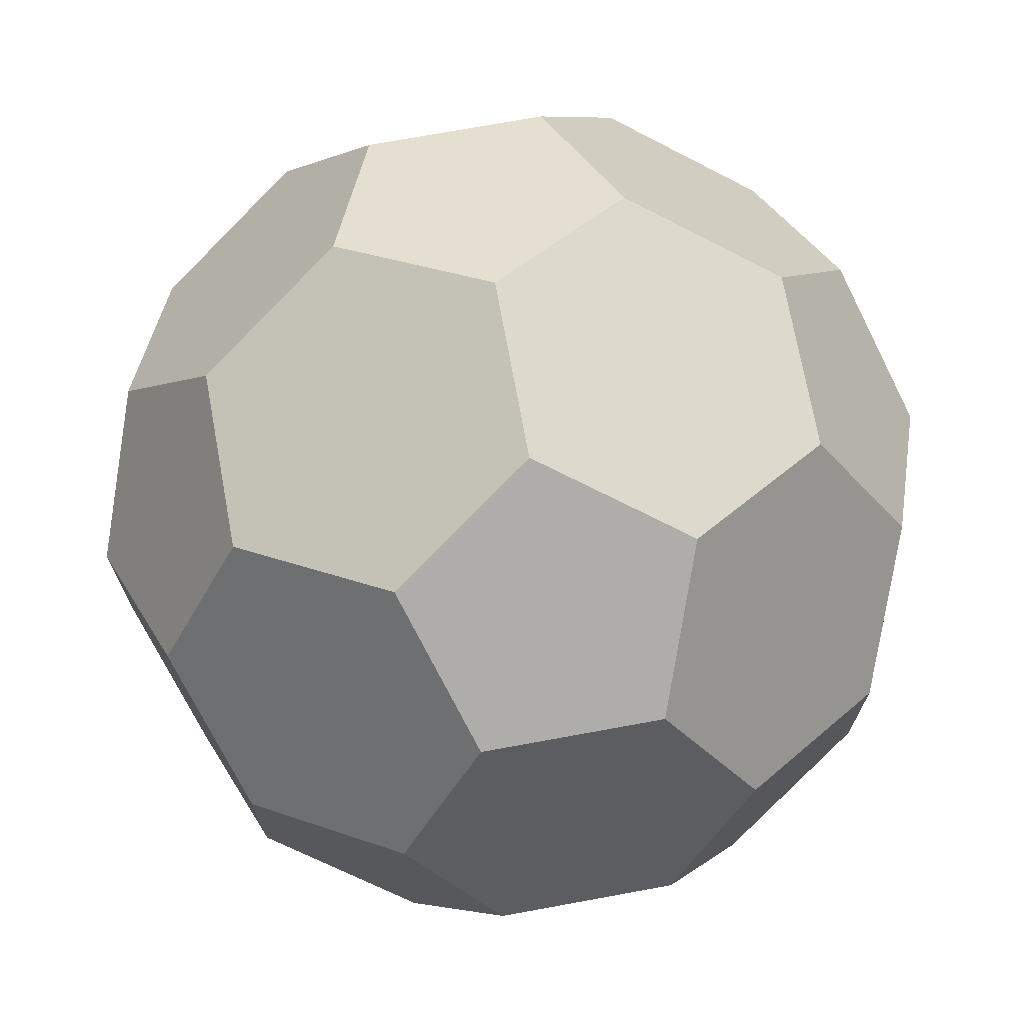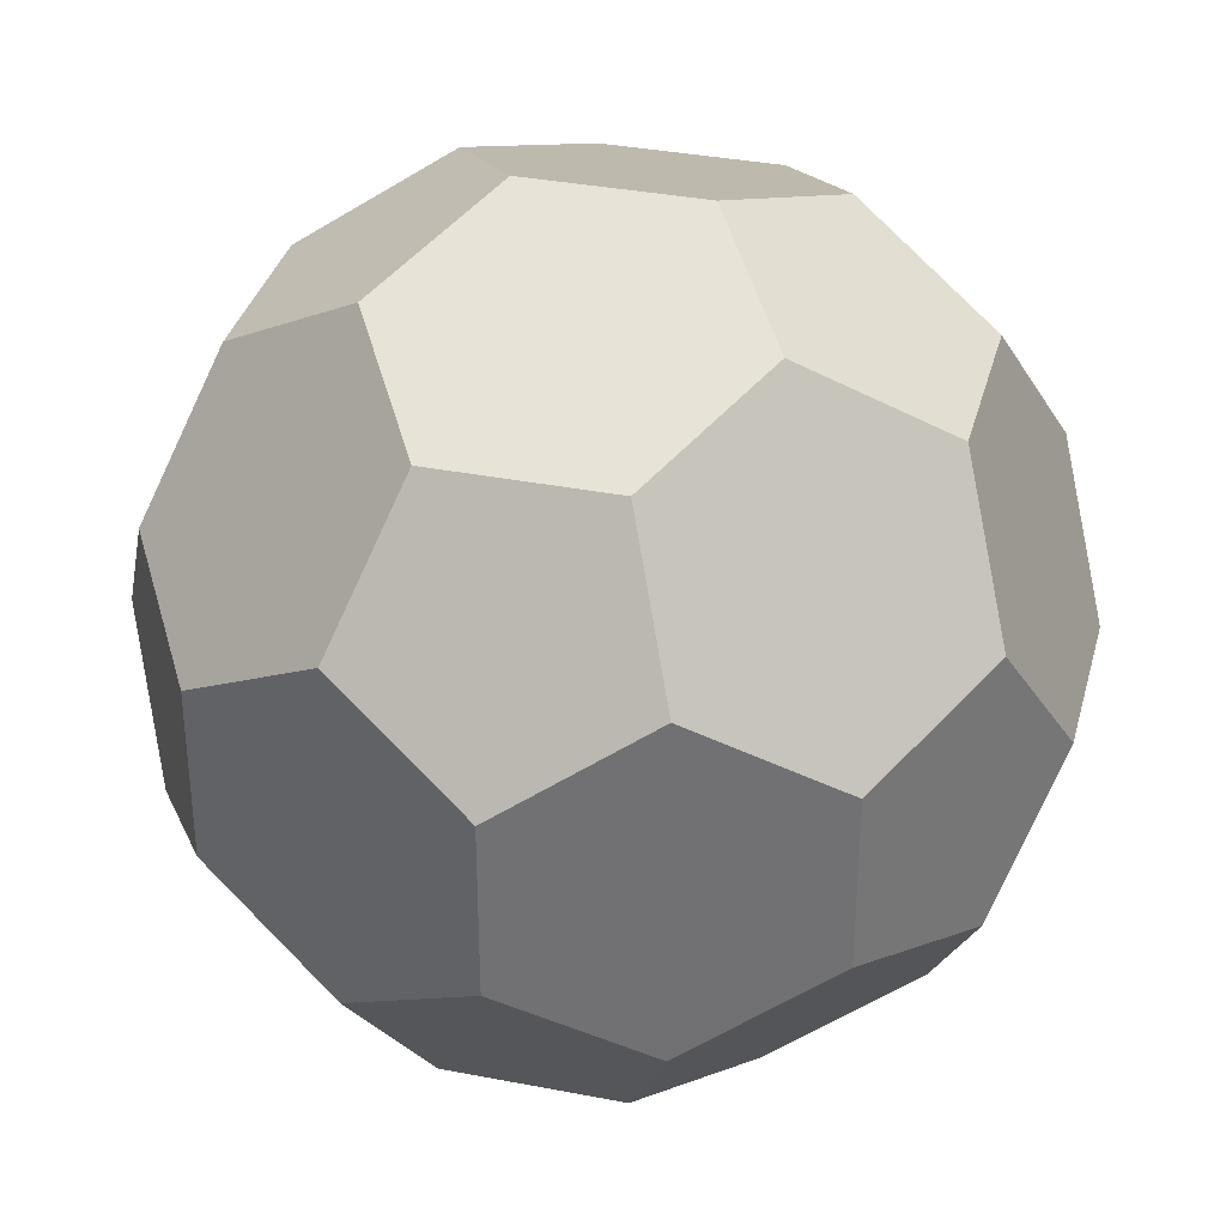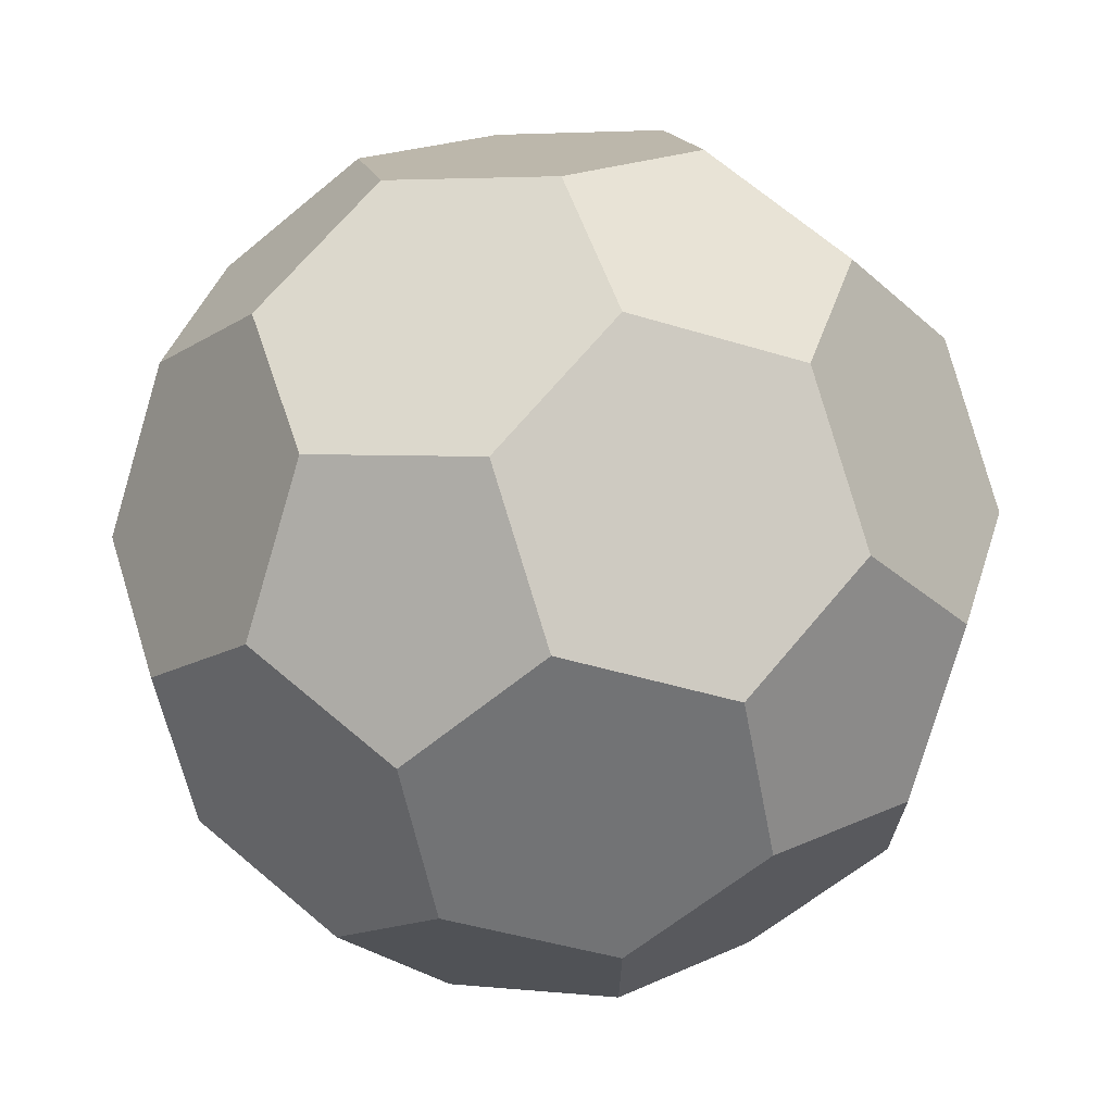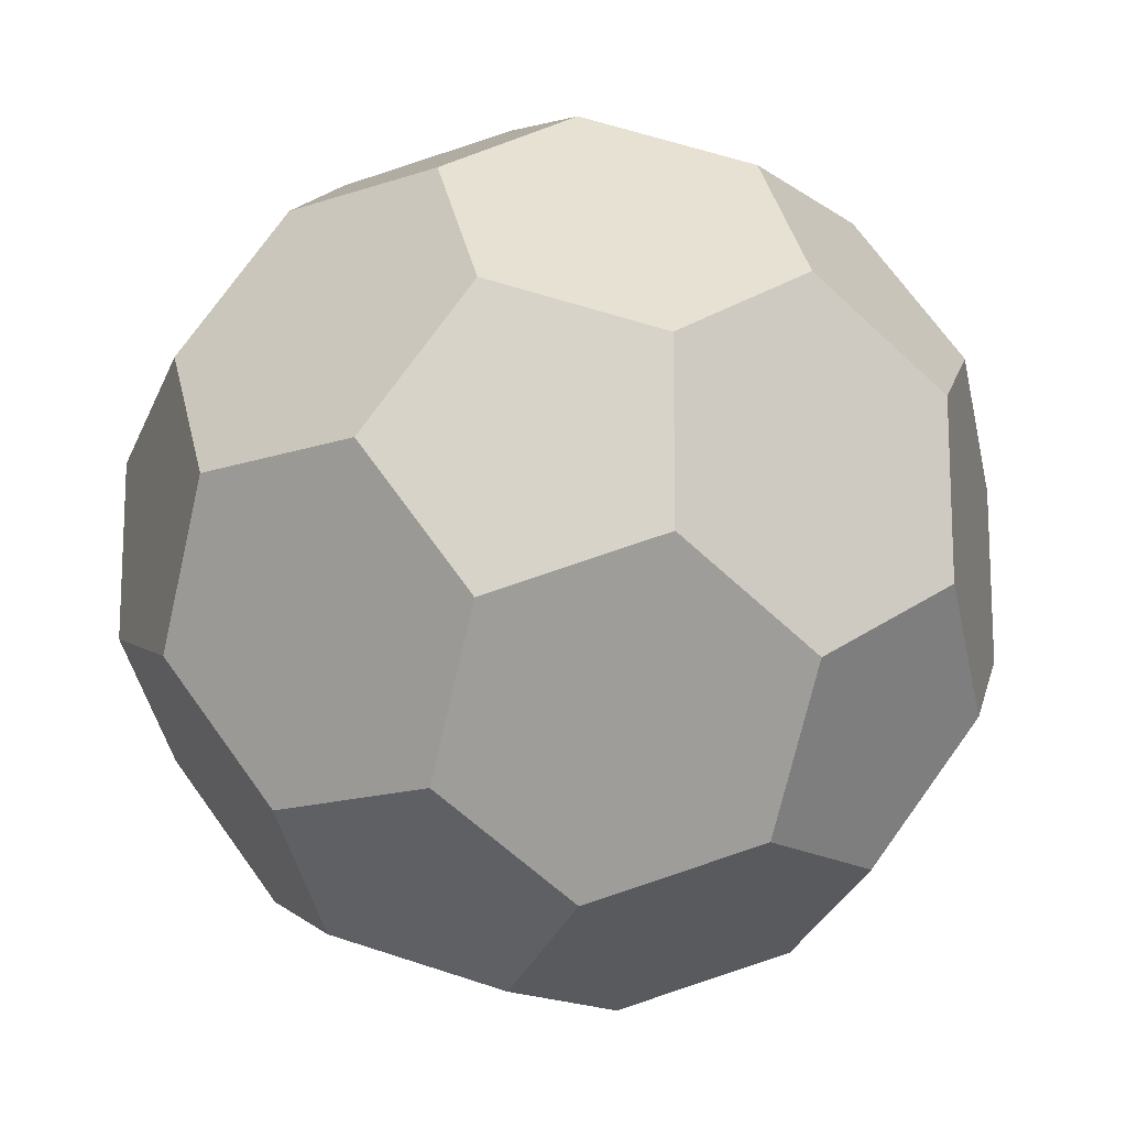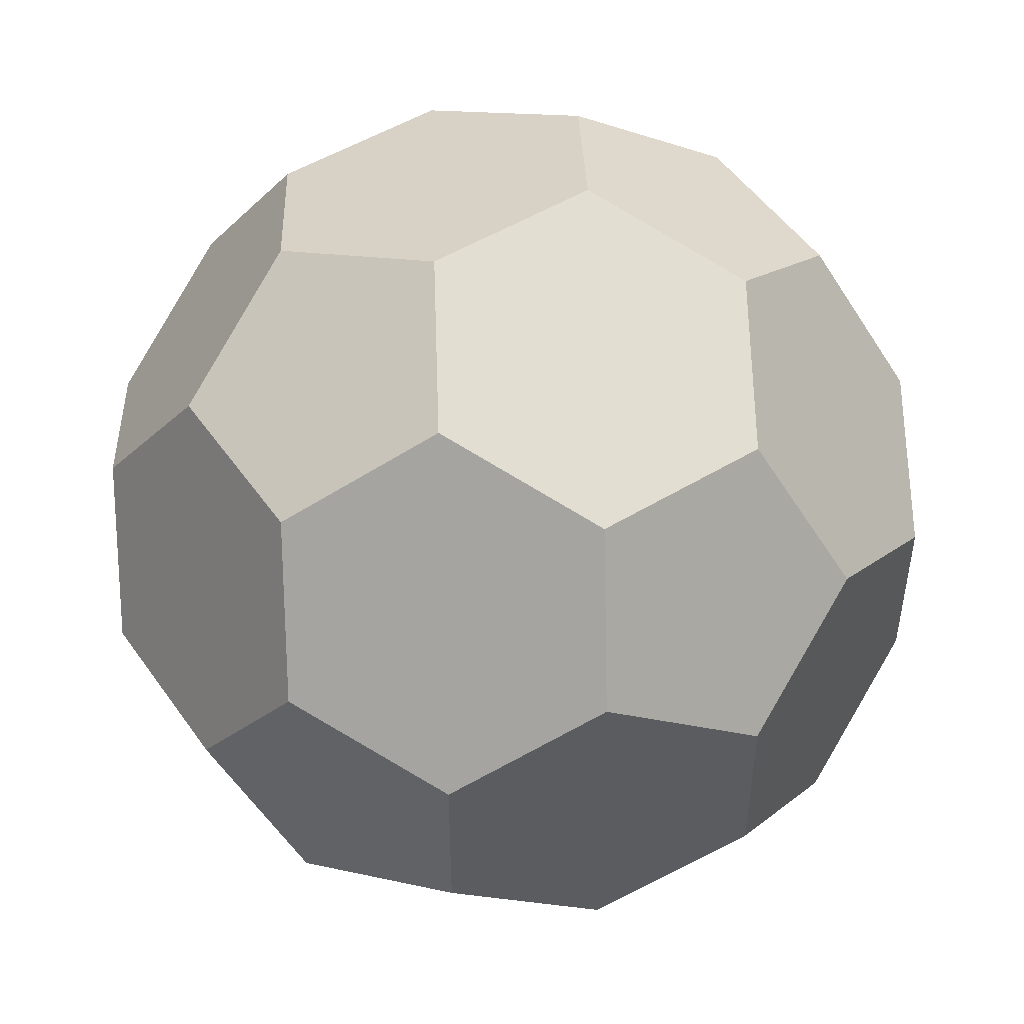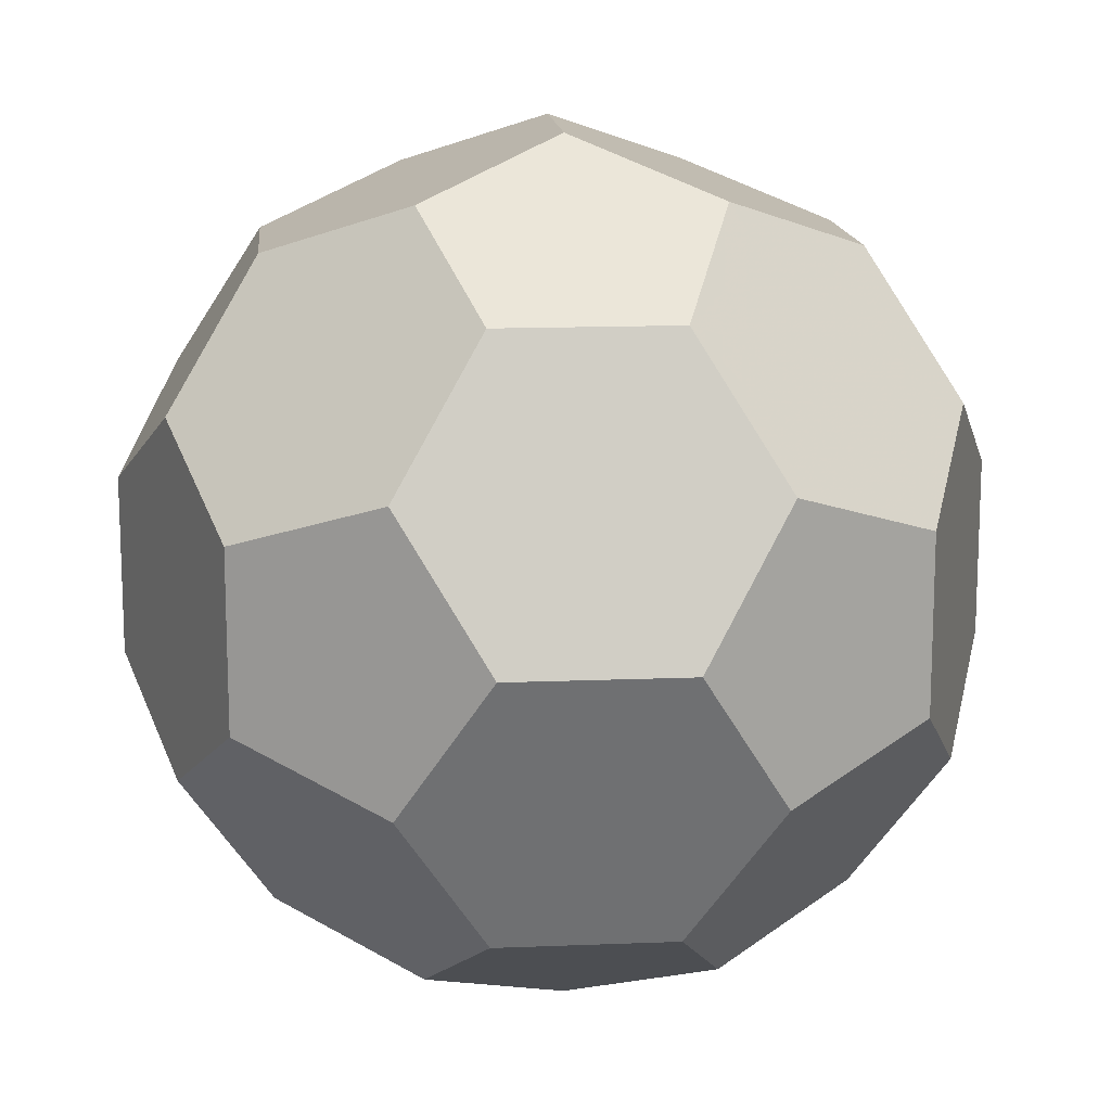
<metadata>
{"format":"obj","ext":"obj","renderer":"f3d","projection":"perspective","resolution":1024,"background":"white","views":[{"elev":72.0,"azim":-100.4,"up":"+Z"},{"elev":35.1,"azim":-165.5,"up":"+Z"},{"elev":69.8,"azim":-49.9,"up":"+Z"},{"elev":-15.6,"azim":-144.4,"up":"+Y"},{"elev":50.2,"azim":-33.7,"up":"+Z"},{"elev":14.4,"azim":174.9,"up":"+Y"}]}
</metadata>
<code>
v 0.3333 1.079 1.206
v 0.6667 0.5393 1.412
v 1.206 0.3333 1.079
v 1.412 0.6667 0.5393
v 1.079 1.206 0.3333
v 0.5393 1.412 0.6667
v -0.3333 1.079 1.206
v -0.6667 0.5393 1.412
v -0.3333 0 1.618
v 0.3333 0 1.618
v -0.5393 1.412 0.6667
v -1.079 1.206 0.3333
v -1.412 0.6667 0.5393
v -1.206 0.3333 1.079
v 0 1.618 0.3333
v 0 1.618 -0.3333
v -0.5393 1.412 -0.6667
v -1.079 1.206 -0.3333
v 1.079 1.206 -0.3333
v 0.5393 1.412 -0.6667
v 0.5393 -1.412 0.6667
v 1.079 -1.206 0.3333
v 1.412 -0.6667 0.5393
v 1.206 -0.3333 1.079
v 0.6667 -0.5393 1.412
v 0.3333 -1.079 1.206
v -0.6667 -0.5393 1.412
v -0.3333 -1.079 1.206
v -1.206 -0.3333 1.079
v -1.412 -0.6667 0.5393
v -1.079 -1.206 0.3333
v -0.5393 -1.412 0.6667
v -1.079 -1.206 -0.3333
v -0.5393 -1.412 -0.6667
v 0 -1.618 -0.3333
v 0 -1.618 0.3333
v 0.5393 -1.412 -0.6667
v 1.079 -1.206 -0.3333
v 1.412 0.6667 -0.5393
v 1.206 0.3333 -1.079
v 0.6667 0.5393 -1.412
v 0.3333 1.079 -1.206
v 0.3333 0 -1.618
v -0.3333 0 -1.618
v -0.6667 0.5393 -1.412
v -0.3333 1.079 -1.206
v -1.206 0.3333 -1.079
v -1.412 0.6667 -0.5393
v 1.618 -0.3333 0
v 1.618 0.3333 0
v -1.618 0.3333 0
v -1.618 -0.3333 0
v 1.412 -0.6667 -0.5393
v 1.206 -0.3333 -1.079
v 0.3333 -1.079 -1.206
v 0.6667 -0.5393 -1.412
v -0.3333 -1.079 -1.206
v -0.6667 -0.5393 -1.412
v -1.412 -0.6667 -0.5393
v -1.206 -0.3333 -1.079
v 0.4999 1.015 1.103
v 0.7303 0.6423 1.245
v 1.103 0.4999 1.015
v 1.245 0.7303 0.6423
v 1.015 1.103 0.4999
v 0.6423 1.245 0.7303
v -0.6423 1.245 0.7303
v -1.015 1.103 0.4999
v -1.245 0.7303 0.6423
v -1.103 0.4999 1.015
v -0.7303 0.6423 1.245
v -0.4999 1.015 1.103
v -0.1666 1.554 0.2304
v -0.1666 1.554 -0.2304
v -0.5393 1.412 -0.4608
v -0.9121 1.27 -0.2304
v -0.9121 1.27 0.2304
v -0.5393 1.412 0.4608
v 0.5393 1.412 0.4608
v 0.9121 1.27 0.2304
v 0.9121 1.27 -0.2304
v 0.5393 1.412 -0.4608
v 0.1666 1.554 -0.2304
v 0.1666 1.554 0.2304
v 0.6423 -1.245 0.7303
v 1.015 -1.103 0.4999
v 1.245 -0.7303 0.6423
v 1.103 -0.4999 1.015
v 0.7303 -0.6423 1.245
v 0.4999 -1.015 1.103
v 0.2304 -0.9121 1.27
v 0.4608 -0.5393 1.412
v 0.2304 -0.1666 1.554
v -0.2304 -0.1666 1.554
v -0.4608 -0.5393 1.412
v -0.2304 -0.9121 1.27
v -0.4999 -1.015 1.103
v -0.7303 -0.6423 1.245
v -1.103 -0.4999 1.015
v -1.245 -0.7303 0.6423
v -1.015 -1.103 0.4999
v -0.6423 -1.245 0.7303
v -0.5393 -1.412 0.4608
v -0.9121 -1.27 0.2304
v -0.9121 -1.27 -0.2304
v -0.5393 -1.412 -0.4608
v -0.1666 -1.554 -0.2304
v -0.1666 -1.554 0.2304
v 0.1666 -1.554 0.2304
v 0.1666 -1.554 -0.2304
v 0.5393 -1.412 -0.4608
v 0.9121 -1.27 -0.2304
v 0.9121 -1.27 0.2304
v 0.5393 -1.412 0.4608
v 0.6423 1.245 -0.7303
v 1.015 1.103 -0.4999
v 1.245 0.7303 -0.6423
v 1.103 0.4999 -1.015
v 0.7303 0.6423 -1.245
v 0.4999 1.015 -1.103
v 0.2304 0.9121 -1.27
v 0.4608 0.5393 -1.412
v 0.2304 0.1666 -1.554
v -0.2304 0.1666 -1.554
v -0.4608 0.5393 -1.412
v -0.2304 0.9121 -1.27
v -0.4999 1.015 -1.103
v -0.7303 0.6423 -1.245
v -1.103 0.4999 -1.015
v -1.245 0.7303 -0.6423
v -1.015 1.103 -0.4999
v -0.6423 1.245 -0.7303
v 1.27 -0.2304 0.9121
v 1.412 -0.4608 0.5393
v 1.554 -0.2304 0.1666
v 1.554 0.2304 0.1666
v 1.412 0.4608 0.5393
v 1.27 0.2304 0.9121
v -1.27 0.2304 0.9121
v -1.412 0.4608 0.5393
v -1.554 0.2304 0.1666
v -1.554 -0.2304 0.1666
v -1.412 -0.4608 0.5393
v -1.27 -0.2304 0.9121
v 1.27 0.2304 -0.9121
v 1.412 0.4608 -0.5393
v 1.554 0.2304 -0.1666
v 1.554 -0.2304 -0.1666
v 1.412 -0.4608 -0.5393
v 1.27 -0.2304 -0.9121
v 0.4999 -1.015 -1.103
v 0.7303 -0.6423 -1.245
v 1.103 -0.4999 -1.015
v 1.245 -0.7303 -0.6423
v 1.015 -1.103 -0.4999
v 0.6423 -1.245 -0.7303
v -0.6423 -1.245 -0.7303
v -1.015 -1.103 -0.4999
v -1.245 -0.7303 -0.6423
v -1.103 -0.4999 -1.015
v -0.7303 -0.6423 -1.245
v -0.4999 -1.015 -1.103
v -1.27 -0.2304 -0.9121
v -1.412 -0.4608 -0.5393
v -1.554 -0.2304 -0.1666
v -1.554 0.2304 -0.1666
v -1.412 0.4608 -0.5393
v -1.27 0.2304 -0.9121
v -0.2304 0.9121 1.27
v -0.4608 0.5393 1.412
v -0.2304 0.1666 1.554
v 0.2304 0.1666 1.554
v 0.4608 0.5393 1.412
v 0.2304 0.9121 1.27
v -0.2304 -0.1666 -1.554
v 0.2304 -0.1666 -1.554
v 0.4608 -0.5393 -1.412
v 0.2304 -0.9121 -1.27
v -0.2304 -0.9121 -1.27
v -0.4608 -0.5393 -1.412
v 1.531 0.4746 -0
v 1.385 0.7103 -0.3814
v 1.149 1.092 -0.2357
v 1.149 1.092 0.2357
v 1.385 0.7103 0.3814
v -0.7103 -0.3814 -1.385
v -1.092 -0.2357 -1.149
v -1.092 0.2357 -1.149
v -0.7103 0.3814 -1.385
v -0.4746 0 -1.531
v -0.2357 -1.149 -1.092
v 0.2357 -1.149 -1.092
v 0.3814 -1.385 -0.7103
v 0 -1.531 -0.4746
v -0.3814 -1.385 -0.7103
v -1.149 1.092 0.2357
v -1.149 1.092 -0.2357
v -1.385 0.7103 -0.3814
v -1.531 0.4746 -0
v -1.385 0.7103 0.3814
v 1.149 -1.092 0.2357
v 1.149 -1.092 -0.2357
v 1.385 -0.7103 -0.3814
v 1.531 -0.4746 -0
v 1.385 -0.7103 0.3814
v -1.531 -0.4746 -0
v -1.385 -0.7103 -0.3814
v -1.149 -1.092 -0.2357
v -1.149 -1.092 0.2357
v -1.385 -0.7103 0.3814
v -0.7103 0.3814 1.385
v -1.092 0.2357 1.149
v -1.092 -0.2357 1.149
v -0.7103 -0.3814 1.385
v -0.4746 -0 1.531
v -0 1.531 0.4746
v -0.3814 1.385 0.7103
v -0.2357 1.149 1.092
v 0.2357 1.149 1.092
v 0.3814 1.385 0.7103
v 0.7103 0.3814 1.385
v 0.4746 -0 1.531
v 0.7103 -0.3814 1.385
v 1.092 -0.2357 1.149
v 1.092 0.2357 1.149
v 1.092 -0.2357 -1.149
v 0.7103 -0.3814 -1.385
v 0.4746 -0 -1.531
v 0.7103 0.3814 -1.385
v 1.092 0.2357 -1.149
v 0.2357 -1.149 1.092
v -0.2357 -1.149 1.092
v -0.3814 -1.385 0.7103
v -0 -1.531 0.4746
v 0.3814 -1.385 0.7103
v 0 1.531 -0.4746
v 0.3814 1.385 -0.7103
v 0.2357 1.149 -1.092
v -0.2357 1.149 -1.092
v -0.3814 1.385 -0.7103
f 2 62 61 1 174 173
f 12 68 67 11 78 77
f 16 74 73 15 84 83
f 22 86 85 21 114 113
f 56 152 151 55 178 177
f 61 62 63 64 65 66
f 67 68 69 70 71 72
f 73 74 75 76 77 78
f 79 80 81 82 83 84
f 85 86 87 88 89 90
f 91 92 93 94 95 96
f 97 98 99 100 101 102
f 103 104 105 106 107 108
f 109 110 111 112 113 114
f 115 116 117 118 119 120
f 121 122 123 124 125 126
f 127 128 129 130 131 132
f 133 134 135 136 137 138
f 139 140 141 142 143 144
f 145 146 147 148 149 150
f 151 152 153 154 155 156
f 157 158 159 160 161 162
f 163 164 165 166 167 168
f 169 170 171 172 173 174
f 175 176 177 178 179 180
f 181 182 183 184 185
f 186 187 188 189 190
f 191 192 193 194 195
f 196 197 198 199 200
f 201 202 203 204 205
f 206 207 208 209 210
f 211 212 213 214 215
f 216 217 218 219 220
f 221 222 223 224 225
f 226 227 228 229 230
f 231 232 233 234 235
f 236 237 238 239 240
f 1 61 66 6 220 219
f 6 66 65 5 80 79
f 5 65 64 4 185 184
f 4 64 63 3 138 137
f 3 63 62 2 221 225
f 11 67 72 7 218 217
f 7 72 71 8 170 169
f 8 71 70 14 212 211
f 14 70 69 13 140 139
f 13 69 68 12 196 200
f 15 73 78 11 217 216
f 12 77 76 18 197 196
f 18 76 75 17 132 131
f 17 75 74 16 236 240
f 6 79 84 15 216 220
f 16 83 82 20 237 236
f 20 82 81 19 116 115
f 19 81 80 5 184 183
f 21 85 90 26 231 235
f 26 90 89 25 92 91
f 25 89 88 24 224 223
f 24 88 87 23 134 133
f 23 87 86 22 201 205
f 26 91 96 28 232 231
f 28 96 95 27 98 97
f 27 95 94 9 215 214
f 9 94 93 10 172 171
f 10 93 92 25 223 222
f 28 97 102 32 233 232
f 32 102 101 31 104 103
f 31 101 100 30 210 209
f 30 100 99 29 144 143
f 29 99 98 27 214 213
f 32 103 108 36 234 233
f 36 108 107 35 110 109
f 35 107 106 34 195 194
f 34 106 105 33 158 157
f 33 105 104 31 209 208
f 36 109 114 21 235 234
f 22 113 112 38 202 201
f 38 112 111 37 156 155
f 37 111 110 35 194 193
f 20 115 120 42 238 237
f 42 120 119 41 122 121
f 41 119 118 40 230 229
f 40 118 117 39 146 145
f 39 117 116 19 183 182
f 42 121 126 46 239 238
f 46 126 125 45 128 127
f 45 125 124 44 190 189
f 44 124 123 43 176 175
f 43 123 122 41 229 228
f 46 127 132 17 240 239
f 18 131 130 48 198 197
f 48 130 129 47 168 167
f 47 129 128 45 189 188
f 24 133 138 3 225 224
f 4 137 136 50 181 185
f 50 136 135 49 148 147
f 49 135 134 23 205 204
f 14 139 144 29 213 212
f 30 143 142 52 206 210
f 52 142 141 51 166 165
f 51 141 140 13 200 199
f 40 145 150 54 226 230
f 54 150 149 53 154 153
f 53 149 148 49 204 203
f 50 147 146 39 182 181
f 55 151 156 37 193 192
f 38 155 154 53 203 202
f 54 153 152 56 227 226
f 34 157 162 57 191 195
f 57 162 161 58 180 179
f 58 161 160 60 187 186
f 60 160 159 59 164 163
f 59 159 158 33 208 207
f 60 163 168 47 188 187
f 48 167 166 51 199 198
f 52 165 164 59 207 206
f 7 169 174 1 219 218
f 2 173 172 10 222 221
f 9 171 170 8 211 215
f 44 175 180 58 186 190
f 57 179 178 55 192 191
f 56 177 176 43 228 227

</code>
